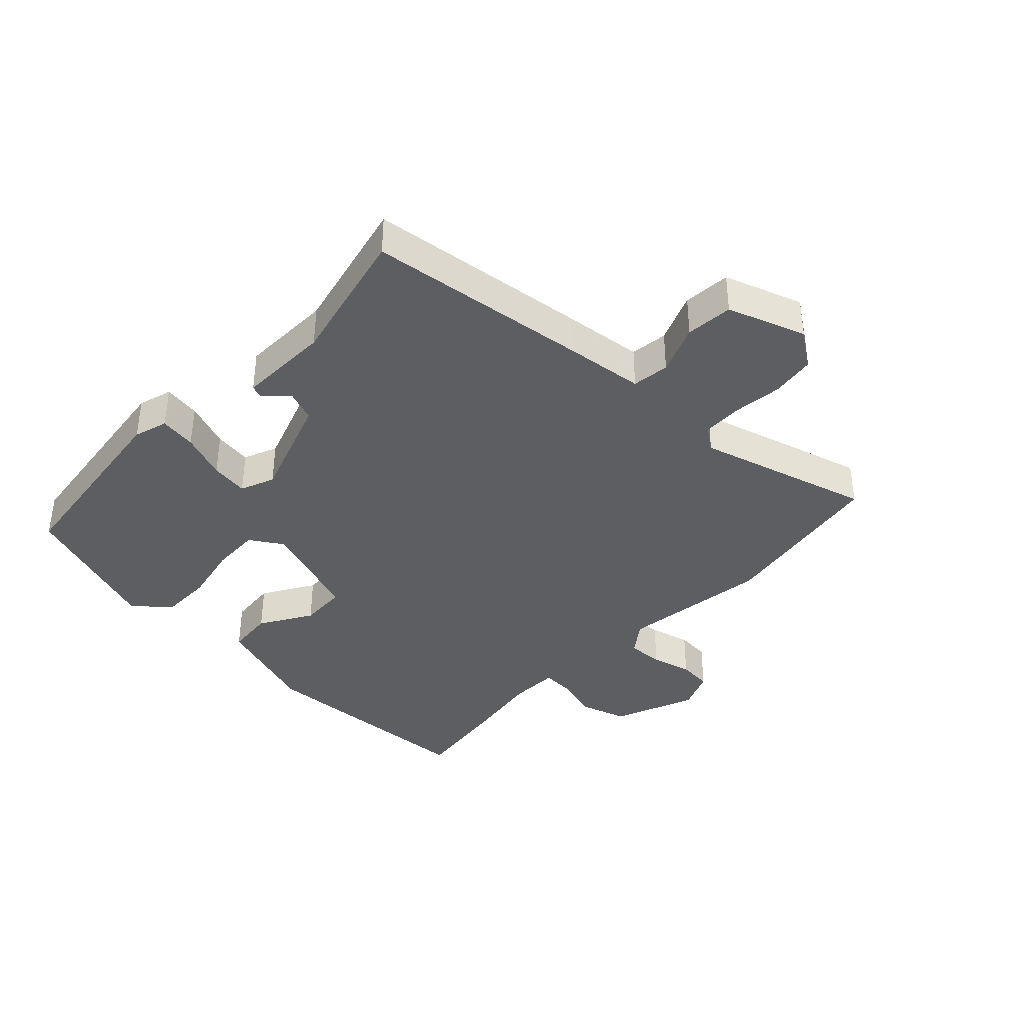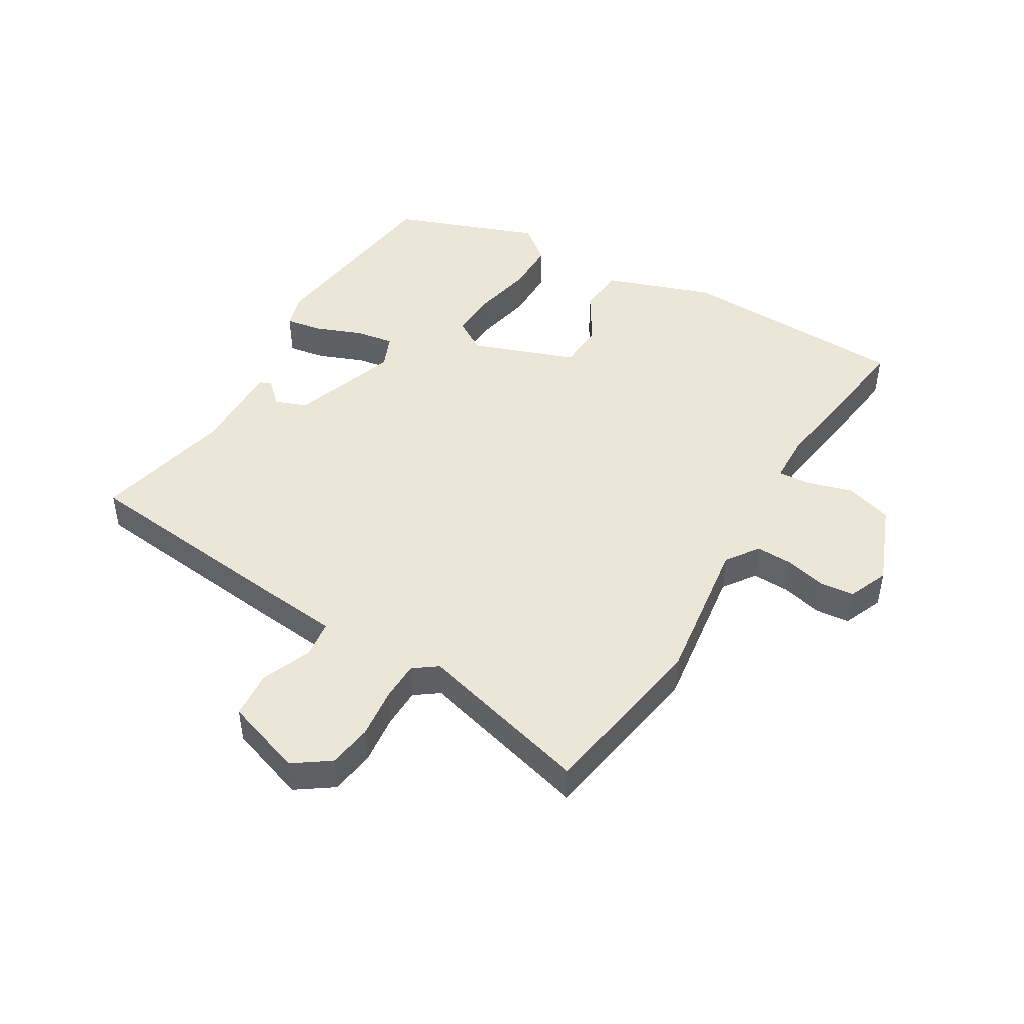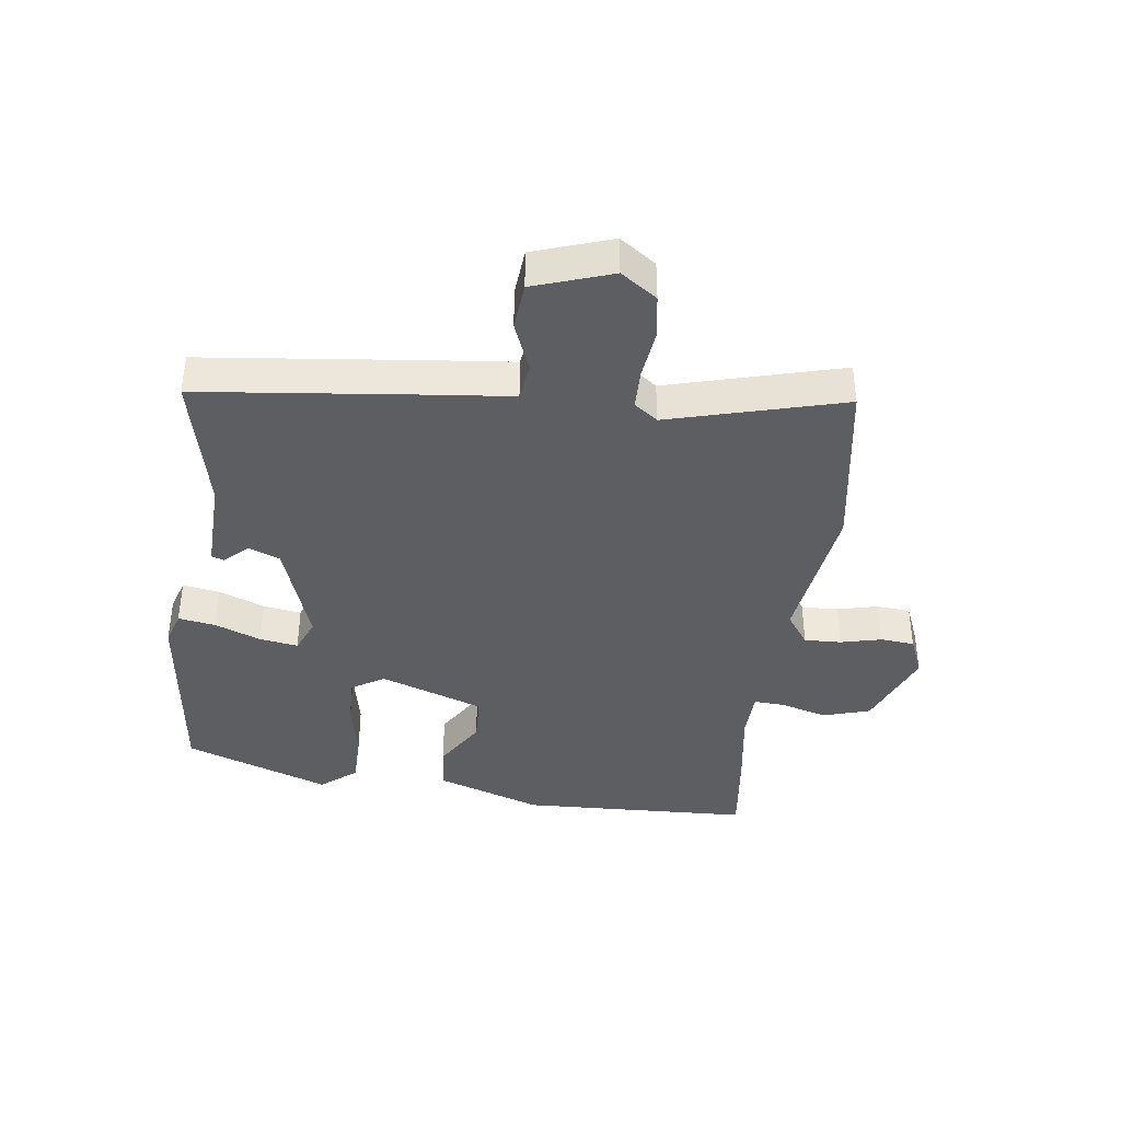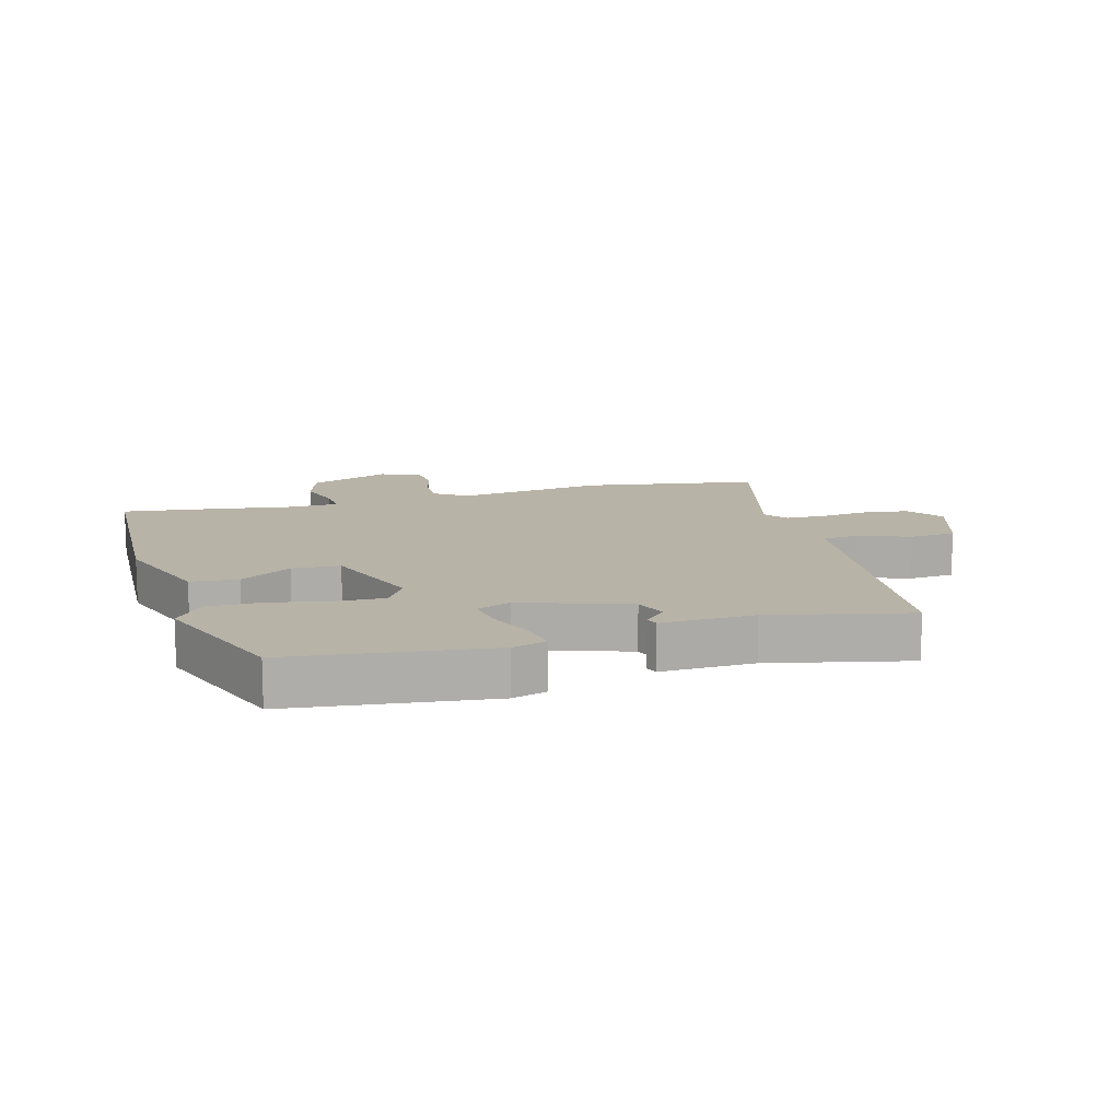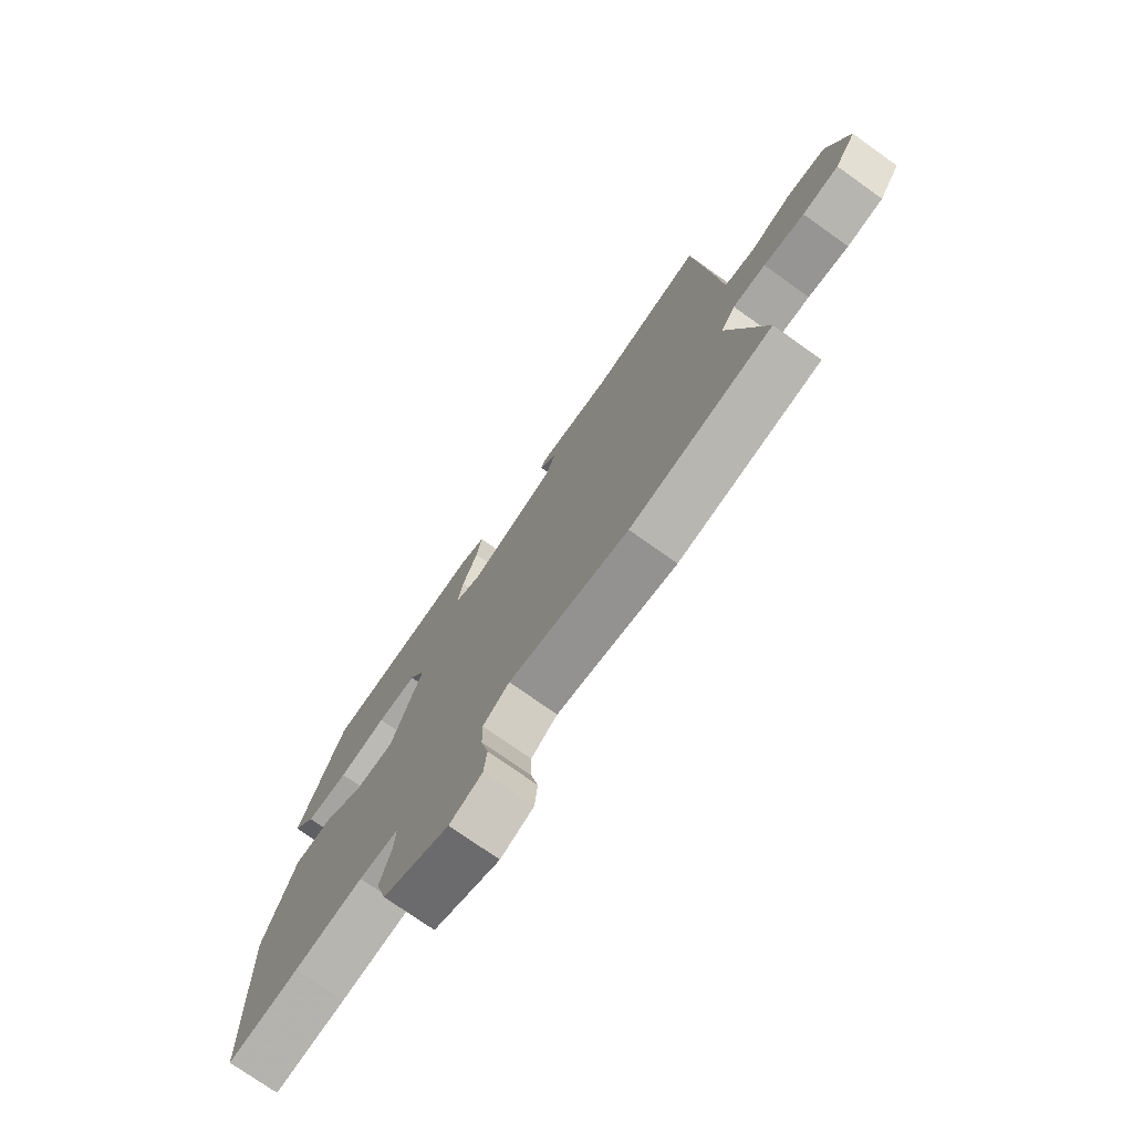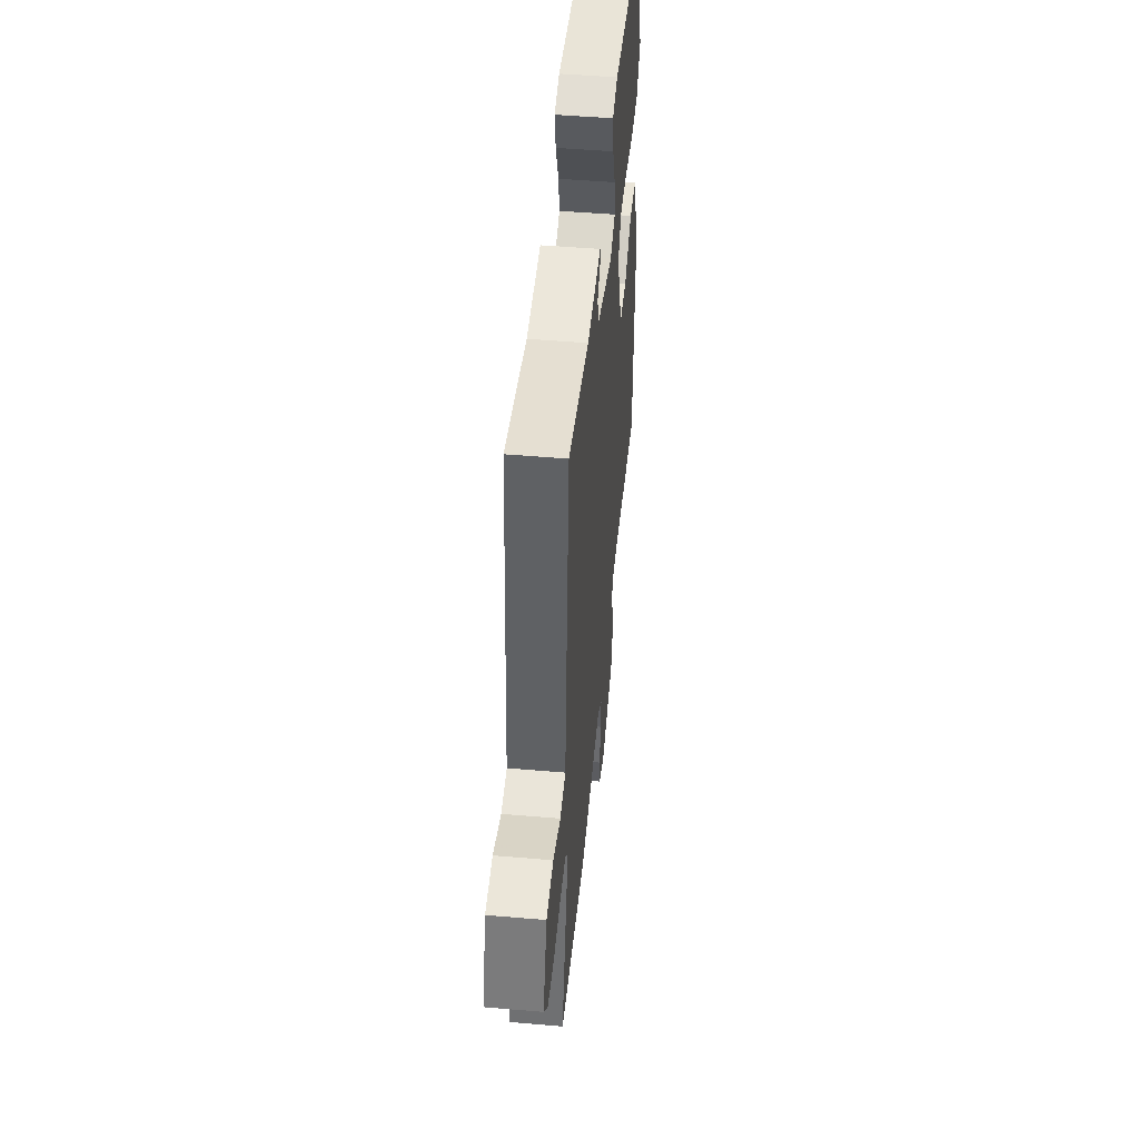
<metadata>
{"format":"obj","ext":"obj","renderer":"f3d","projection":"perspective","resolution":1024,"background":"white","views":[{"elev":-38.3,"azim":47.8,"up":"+Y"},{"elev":46.3,"azim":121.8,"up":"+Y"},{"elev":-39.1,"azim":83.6,"up":"+Y"},{"elev":12.9,"azim":-14.7,"up":"+Y"},{"elev":-74.6,"azim":54.6,"up":"+Z"},{"elev":48.6,"azim":95.5,"up":"+Z"}]}
</metadata>
<code>
v 0.589 0.07 -0.487
v 0.304 0.07 -0.528
v 0.062 0.07 -0.49
v 0.009 0.07 -0.526
v 0.01 0.07 -0.586
v 0.025 0.07 -0.653
v 0.019 0.07 -0.708
v -0.047 0.07 -0.734
v -0.18 0.07 -0.678
v -0.202 0.07 -0.601
v -0.179 0.07 -0.526
v -0.175 0.07 -0.475
v -0.255 0.07 -0.471
v -0.393 0.07 -0.489
v -0.537 0.07 -0.504
v -0.545 0.07 -0.127
v -0.481 0.07 0.046
v -0.404 0.07 0.051
v -0.321 0.07 -0.002
v -0.243 0.07 0
v -0.179 0.07 0.168
v -0.211 0.07 0.222
v -0.291 0.07 0.221
v -0.388 0.07 0.203
v -0.474 0.07 0.205
v -0.52 0.07 0.264
v -0.428 0.07 0.499
v -0.103 0.07 0.532
v -0.048 0.07 0.514
v -0.059 0.07 0.454
v -0.09 0.07 0.379
v -0.101 0.07 0.317
v -0.046 0.07 0.293
v 0.128 0.07 0.349
v 0.149 0.07 0.4
v 0.114 0.07 0.438
v 0.122 0.07 0.458
v 0.273 0.07 0.451
v 0.5 0.07 0.498
v 0.534 0.07 0.135
v 0.545 0.07 0.006
v 0.606 0.07 -0.003
v 0.688 0.07 0.028
v 0.765 0.07 0.02
v 0.806 0.07 -0.108
v 0.764 0.07 -0.166
v 0.692 0.07 -0.175
v 0.611 0.07 -0.164
v 0.546 0.07 -0.164
v 0.517 0.07 -0.202
v 0.589 0 -0.487
v 0.304 0 -0.528
v 0.062 0 -0.49
v 0.009 0 -0.526
v 0.01 0 -0.586
v 0.025 0 -0.653
v 0.019 0 -0.708
v -0.047 0 -0.734
v -0.18 0 -0.678
v -0.202 0 -0.601
v -0.179 0 -0.526
v -0.175 0 -0.475
v -0.255 0 -0.471
v -0.393 0 -0.489
v -0.537 0 -0.504
v -0.545 0 -0.127
v -0.481 0 0.046
v -0.404 0 0.051
v -0.321 0 -0.002
v -0.243 0 0
v -0.179 0 0.168
v -0.211 0 0.222
v -0.291 0 0.221
v -0.388 0 0.203
v -0.474 0 0.205
v -0.52 0 0.264
v -0.428 0 0.499
v -0.103 0 0.532
v -0.048 0 0.514
v -0.059 0 0.454
v -0.09 0 0.379
v -0.101 0 0.317
v -0.046 0 0.293
v 0.128 0 0.349
v 0.149 0 0.4
v 0.114 0 0.438
v 0.122 0 0.458
v 0.273 0 0.451
v 0.5 0 0.498
v 0.534 0 0.135
v 0.545 0 0.006
v 0.606 0 -0.003
v 0.688 0 0.028
v 0.765 0 0.02
v 0.806 0 -0.108
v 0.764 0 -0.166
v 0.692 0 -0.175
v 0.611 0 -0.164
v 0.546 0 -0.164
v 0.517 0 -0.202
f 46 47 48
f 45 46 48
f 44 45 48
f 43 44 48
f 42 43 48
f 41 42 48 49
f 41 49 50
f 40 41 50
f 39 40 50
f 38 39 50
f 35 36 37 38
f 1 2 3
f 50 1 3
f 38 50 3
f 35 38 3
f 34 35 3
f 29 30 31
f 28 29 31
f 27 28 31
f 26 27 31
f 25 26 31
f 24 25 31
f 23 24 31
f 22 23 31 32
f 21 22 32 33
f 17 18 19
f 16 17 19
f 15 16 19
f 14 15 19
f 13 14 19
f 12 13 19 20
f 9 10 11
f 8 9 11
f 7 8 11
f 6 7 11
f 5 6 11
f 4 5 11 12
f 21 33 34
f 20 21 34
f 12 20 34
f 4 12 34
f 3 4 34
f 98 97 96
f 98 96 95
f 98 95 94
f 98 94 93
f 98 93 92
f 99 98 92 91
f 100 99 91
f 100 91 90
f 100 90 89
f 100 89 88
f 88 87 86 85
f 53 52 51
f 53 51 100
f 53 100 88
f 53 88 85
f 53 85 84
f 81 80 79
f 81 79 78
f 81 78 77
f 81 77 76
f 81 76 75
f 81 75 74
f 81 74 73
f 82 81 73 72
f 83 82 72 71
f 69 68 67
f 69 67 66
f 69 66 65
f 69 65 64
f 69 64 63
f 70 69 63 62
f 61 60 59
f 61 59 58
f 61 58 57
f 61 57 56
f 61 56 55
f 62 61 55 54
f 84 83 71
f 84 71 70
f 84 70 62
f 84 62 54
f 84 54 53
f 1 51 52 2
f 2 52 53 3
f 3 53 54 4
f 4 54 55 5
f 5 55 56 6
f 6 56 57 7
f 7 57 58 8
f 8 58 59 9
f 9 59 60 10
f 10 60 61 11
f 11 61 62 12
f 12 62 63 13
f 13 63 64 14
f 14 64 65 15
f 15 65 66 16
f 16 66 67 17
f 17 67 68 18
f 18 68 69 19
f 19 69 70 20
f 20 70 71 21
f 21 71 72 22
f 22 72 73 23
f 23 73 74 24
f 24 74 75 25
f 25 75 76 26
f 26 76 77 27
f 27 77 78 28
f 28 78 79 29
f 29 79 80 30
f 30 80 81 31
f 31 81 82 32
f 32 82 83 33
f 33 83 84 34
f 34 84 85 35
f 35 85 86 36
f 36 86 87 37
f 37 87 88 38
f 38 88 89 39
f 39 89 90 40
f 40 90 91 41
f 41 91 92 42
f 42 92 93 43
f 43 93 94 44
f 44 94 95 45
f 45 95 96 46
f 46 96 97 47
f 47 97 98 48
f 48 98 99 49
f 49 99 100 50
f 50 100 51 1

</code>
